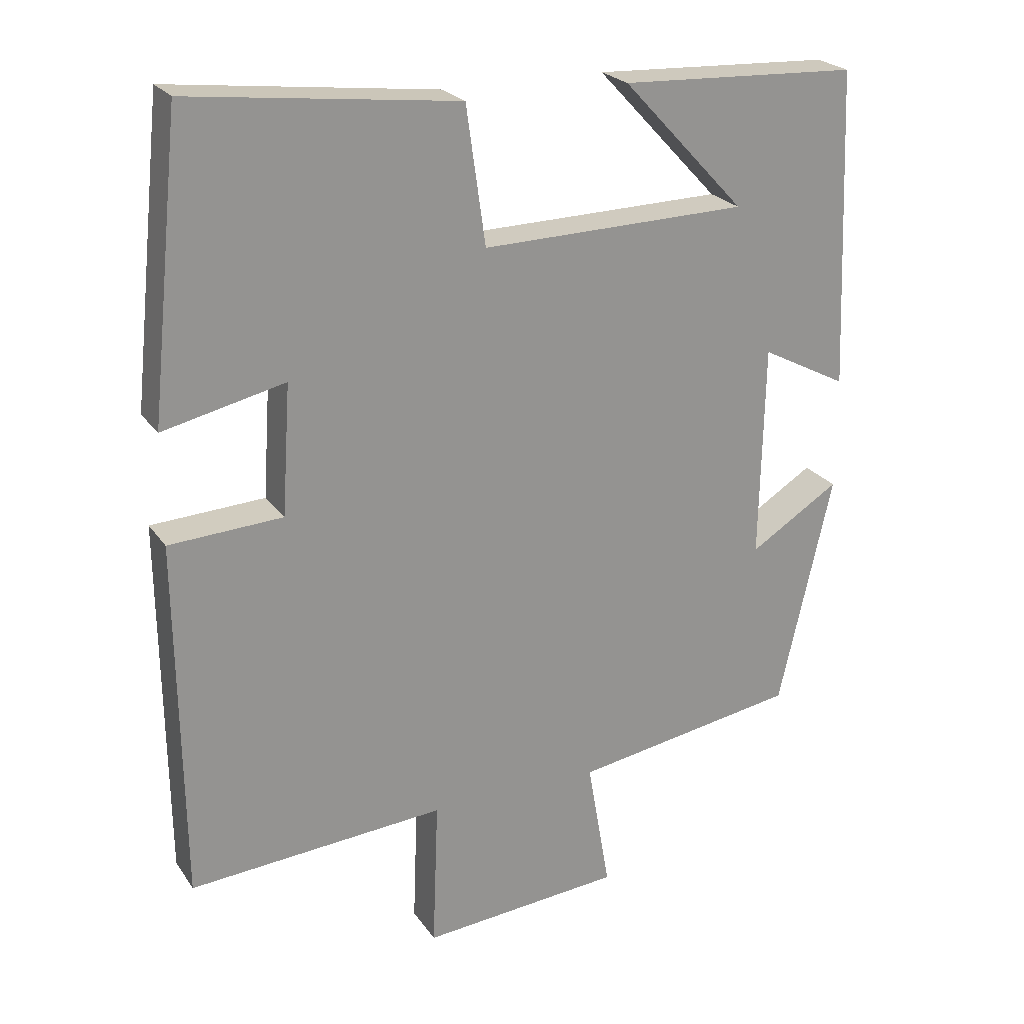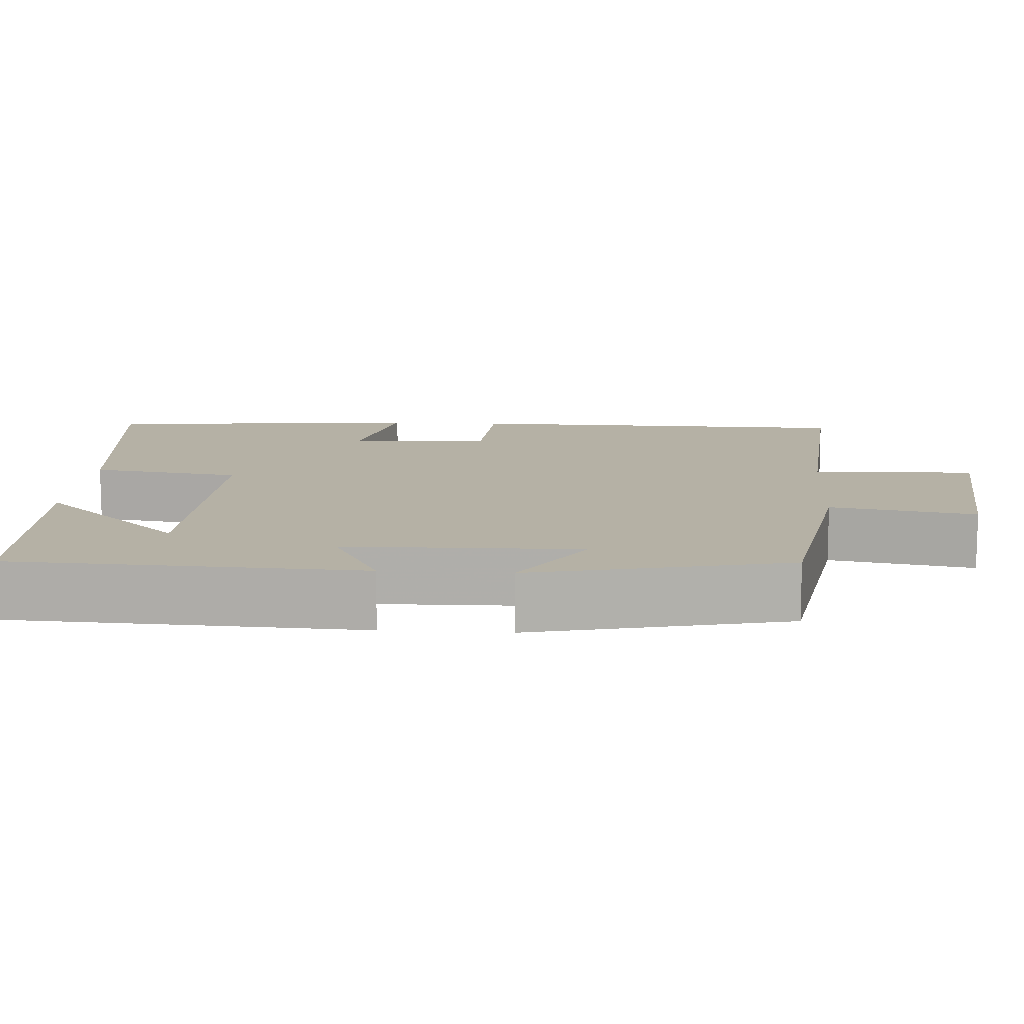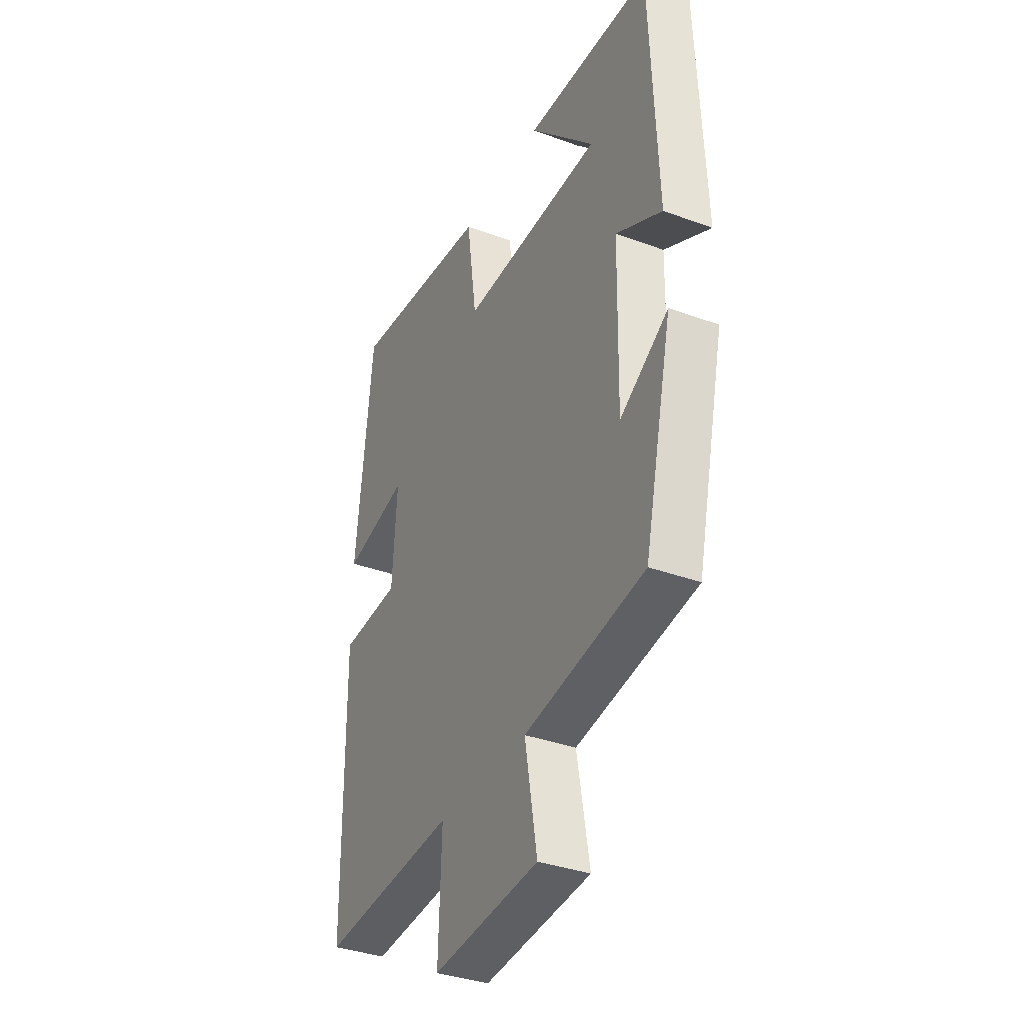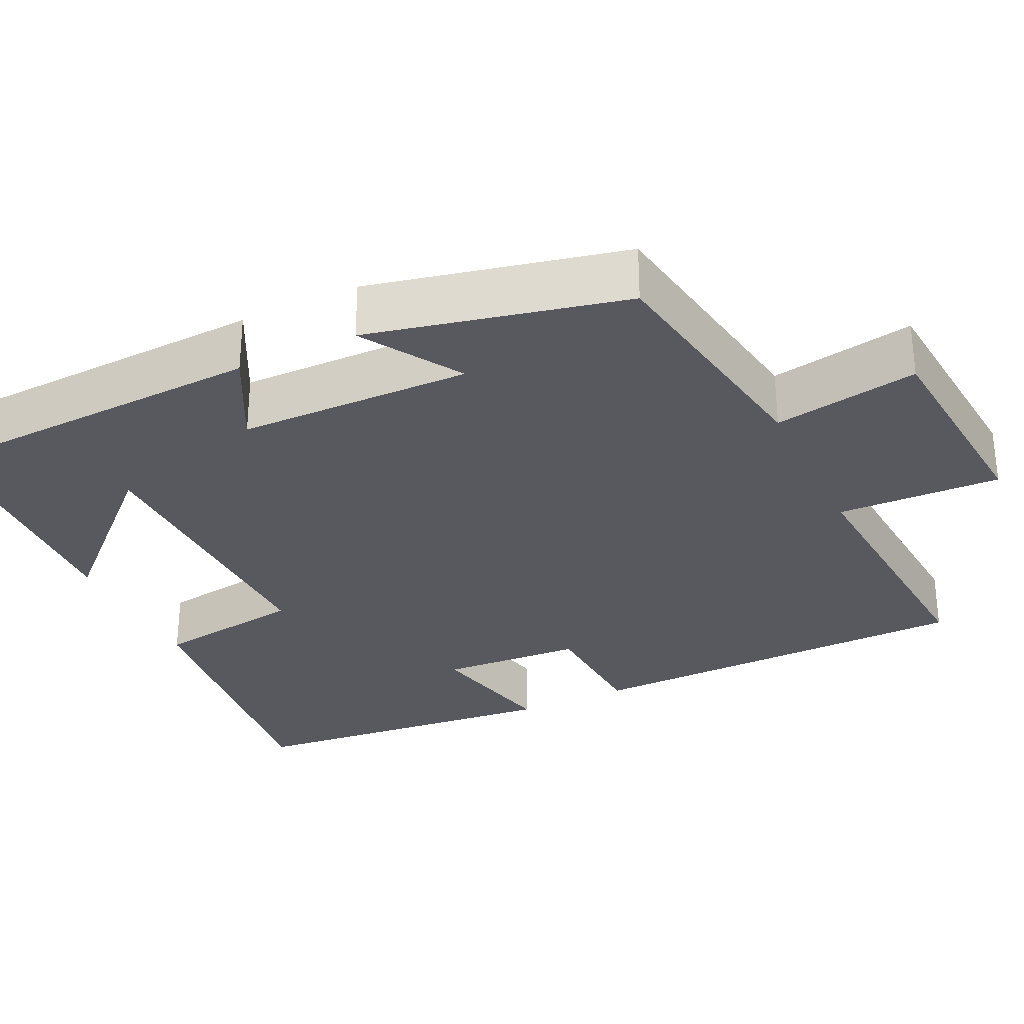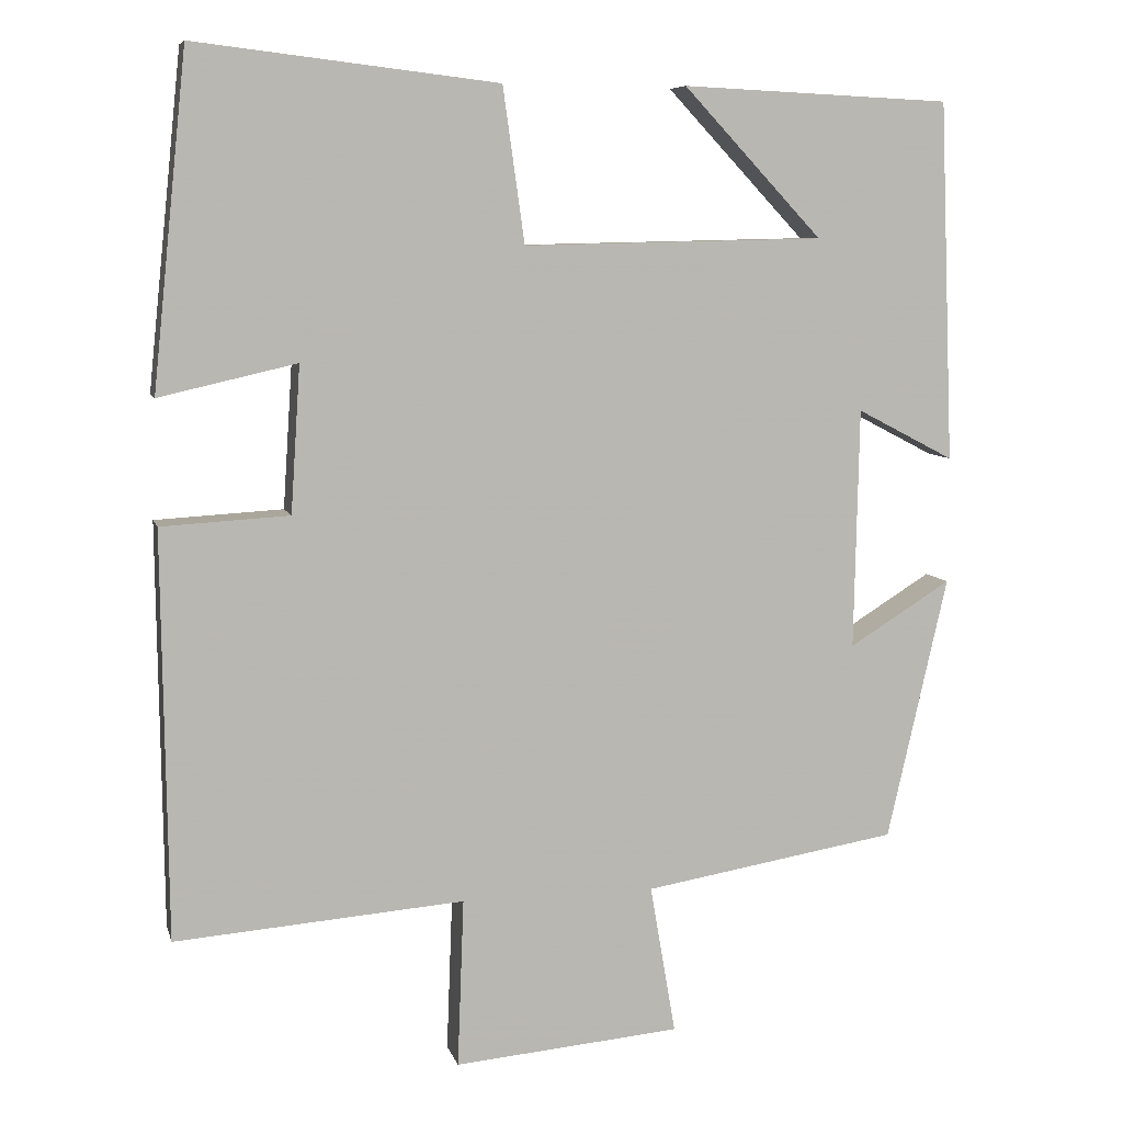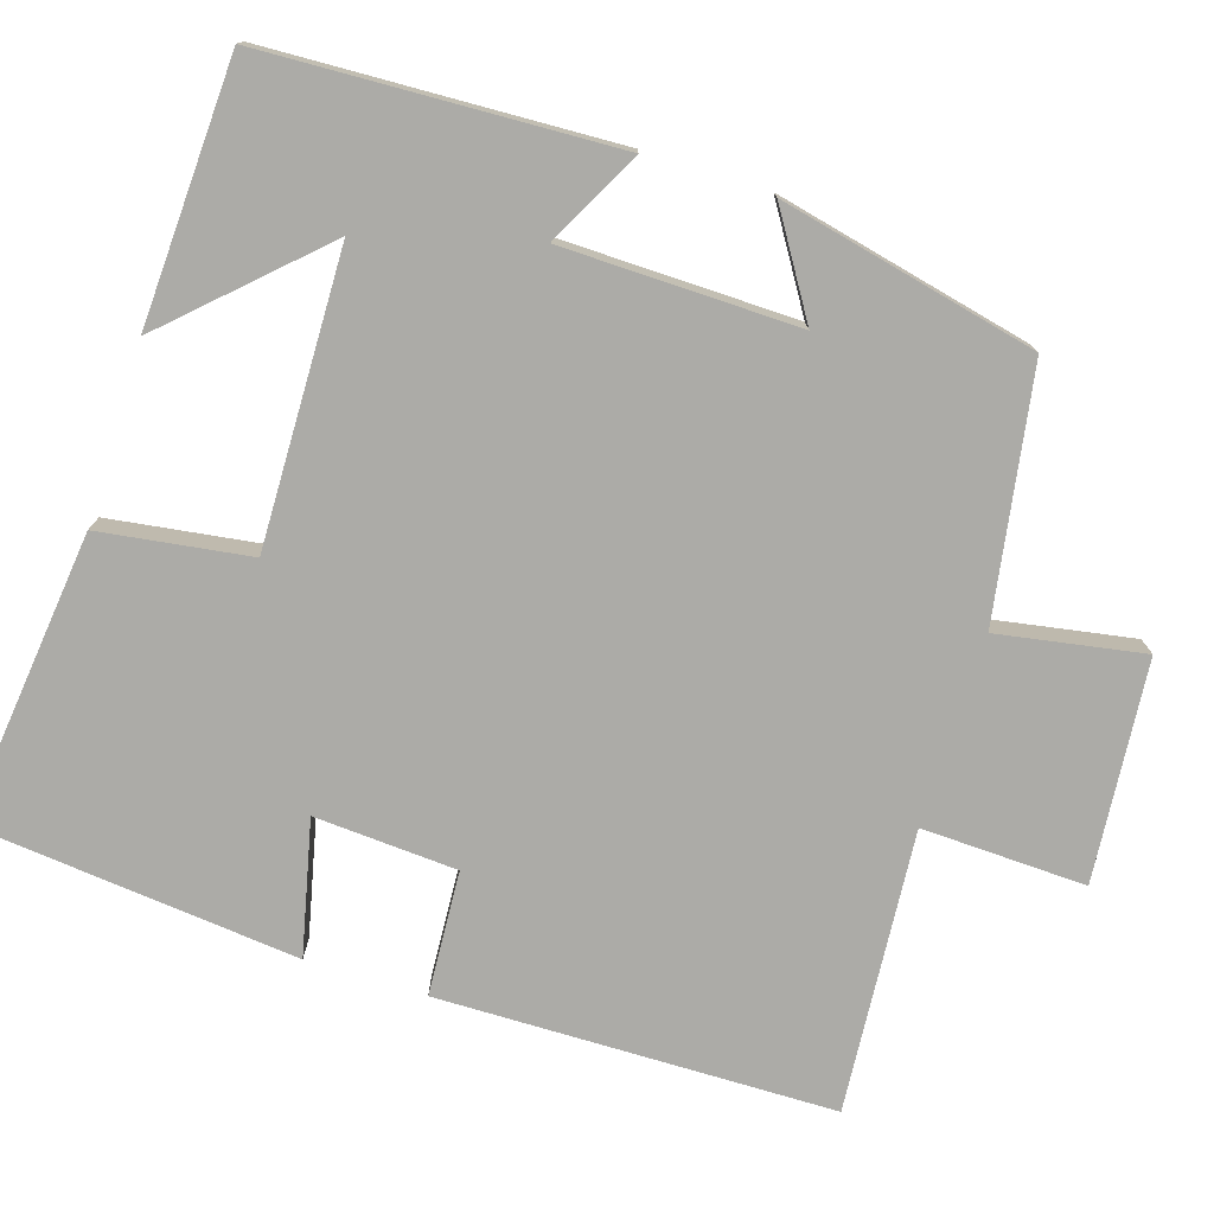
<metadata>
{"format":"obj","ext":"obj","renderer":"f3d","projection":"perspective","resolution":1024,"background":"white","views":[{"elev":23.4,"azim":-25.9,"up":"+Z"},{"elev":11.9,"azim":93.9,"up":"+Y"},{"elev":-35.9,"azim":64.2,"up":"+Z"},{"elev":-30.4,"azim":115.6,"up":"+Y"},{"elev":7.7,"azim":-13.7,"up":"+Z"},{"elev":-76.3,"azim":72.6,"up":"+Y"}]}
</metadata>
<code>
v 0.482 0.07 0.485
v 0.5 0.07 0.038
v 0.379 0.07 0.101
v 0.373 0.07 -0.199
v 0.5 0.07 -0.12
v 0.425 0.07 -0.448
v 0.108 0.07 -0.5
v 0.14 0.07 -0.686
v -0.142 0.07 -0.71
v -0.134 0.07 -0.5
v -0.494 0.07 -0.527
v -0.5 0.07 -0.021
v -0.341 0.07 -0.012
v -0.329 0.07 0.17
v -0.5 0.07 0.131
v -0.457 0.07 0.544
v -0.081 0.07 0.5
v -0.054 0.07 0.308
v 0.32 0.07 0.316
v 0.147 0.07 0.5
v 0.482 0 0.485
v 0.5 0 0.038
v 0.379 0 0.101
v 0.373 0 -0.199
v 0.5 0 -0.12
v 0.425 0 -0.448
v 0.108 0 -0.5
v 0.14 0 -0.686
v -0.142 0 -0.71
v -0.134 0 -0.5
v -0.494 0 -0.527
v -0.5 0 -0.021
v -0.341 0 -0.012
v -0.329 0 0.17
v -0.5 0 0.131
v -0.457 0 0.544
v -0.081 0 0.5
v -0.054 0 0.308
v 0.32 0 0.316
v 0.147 0 0.5
f 19 20 1
f 15 16 17 18
f 14 15 18
f 13 14 18 19
f 10 11 12 13
f 10 13 19
f 7 8 9 10
f 4 5 6 7
f 3 4 7 10
f 19 1 2 3
f 3 10 19
f 21 40 39
f 38 37 36 35
f 38 35 34
f 39 38 34 33
f 33 32 31 30
f 39 33 30
f 30 29 28 27
f 27 26 25 24
f 30 27 24 23
f 23 22 21 39
f 39 30 23
f 1 21 22 2
f 2 22 23 3
f 3 23 24 4
f 4 24 25 5
f 5 25 26 6
f 6 26 27 7
f 7 27 28 8
f 8 28 29 9
f 9 29 30 10
f 10 30 31 11
f 11 31 32 12
f 12 32 33 13
f 13 33 34 14
f 14 34 35 15
f 15 35 36 16
f 16 36 37 17
f 17 37 38 18
f 18 38 39 19
f 19 39 40 20
f 20 40 21 1

</code>
